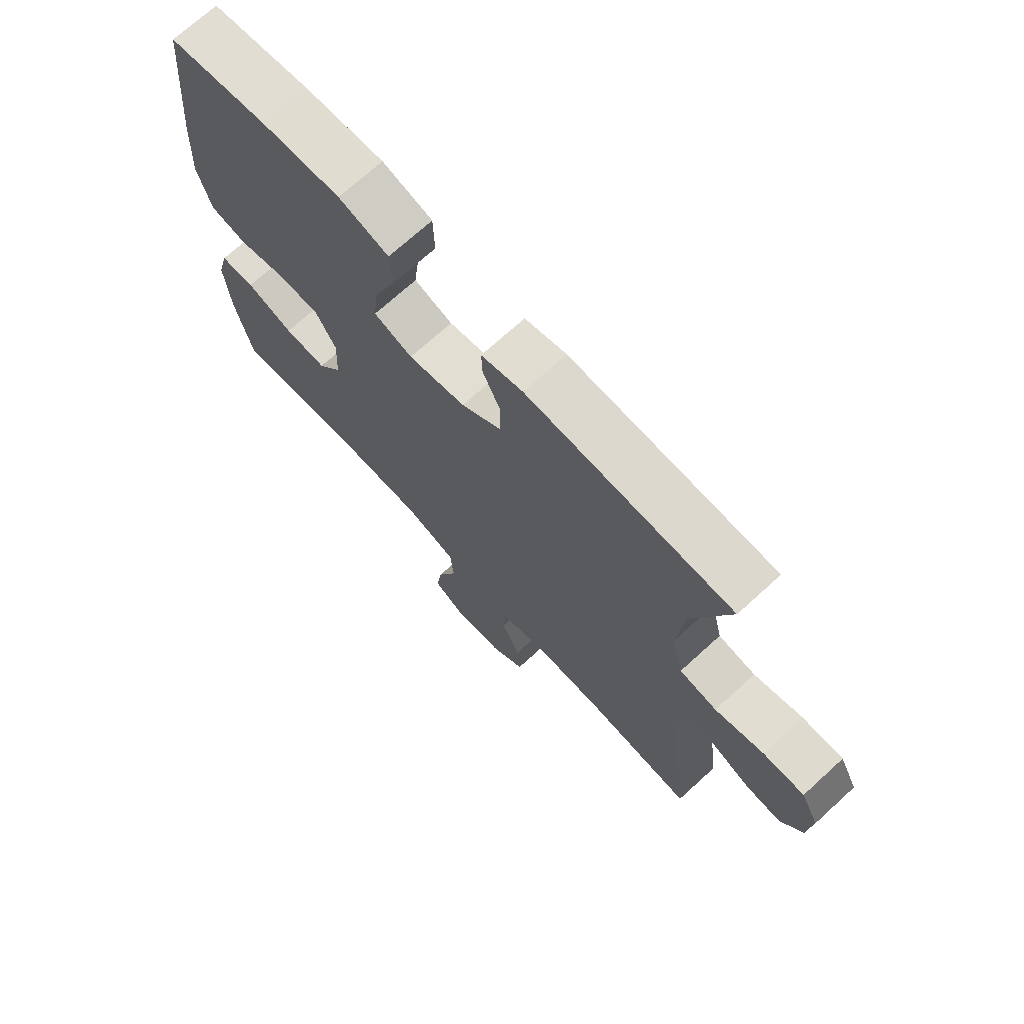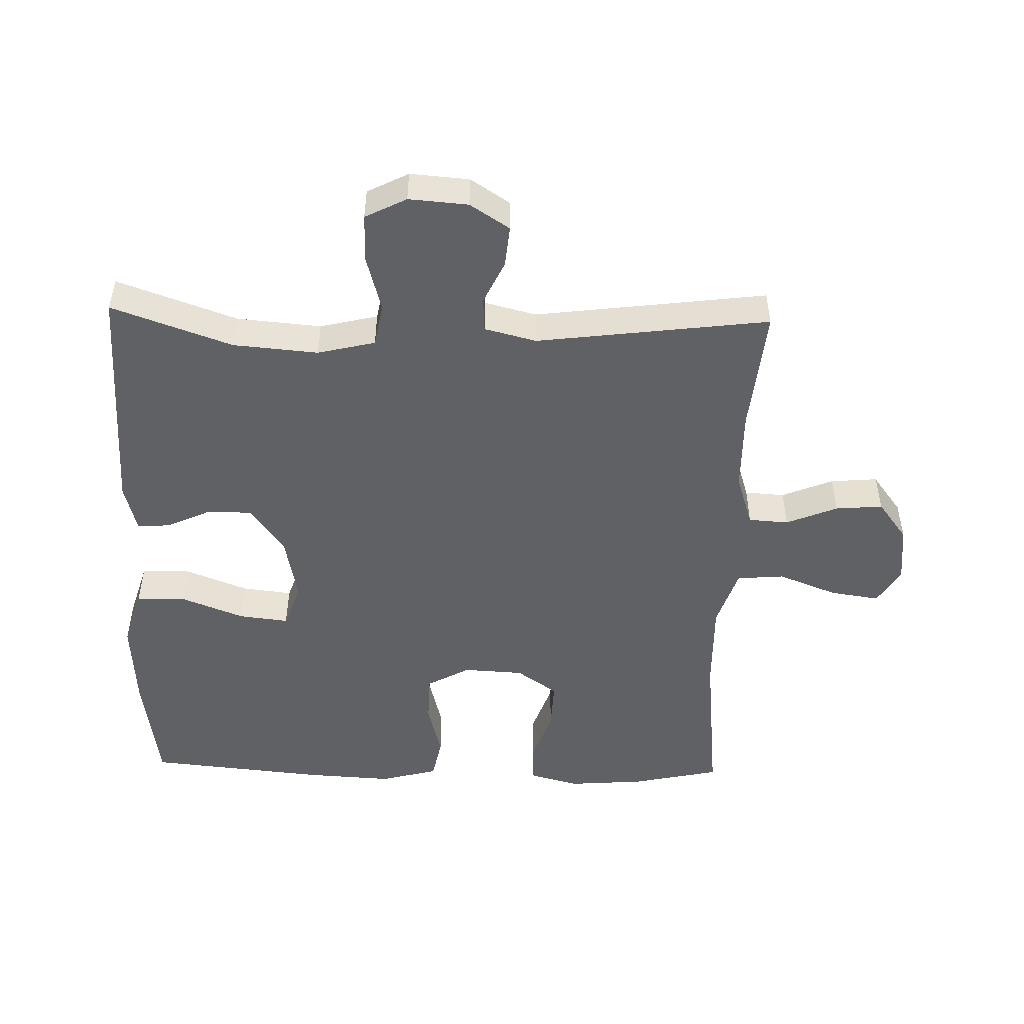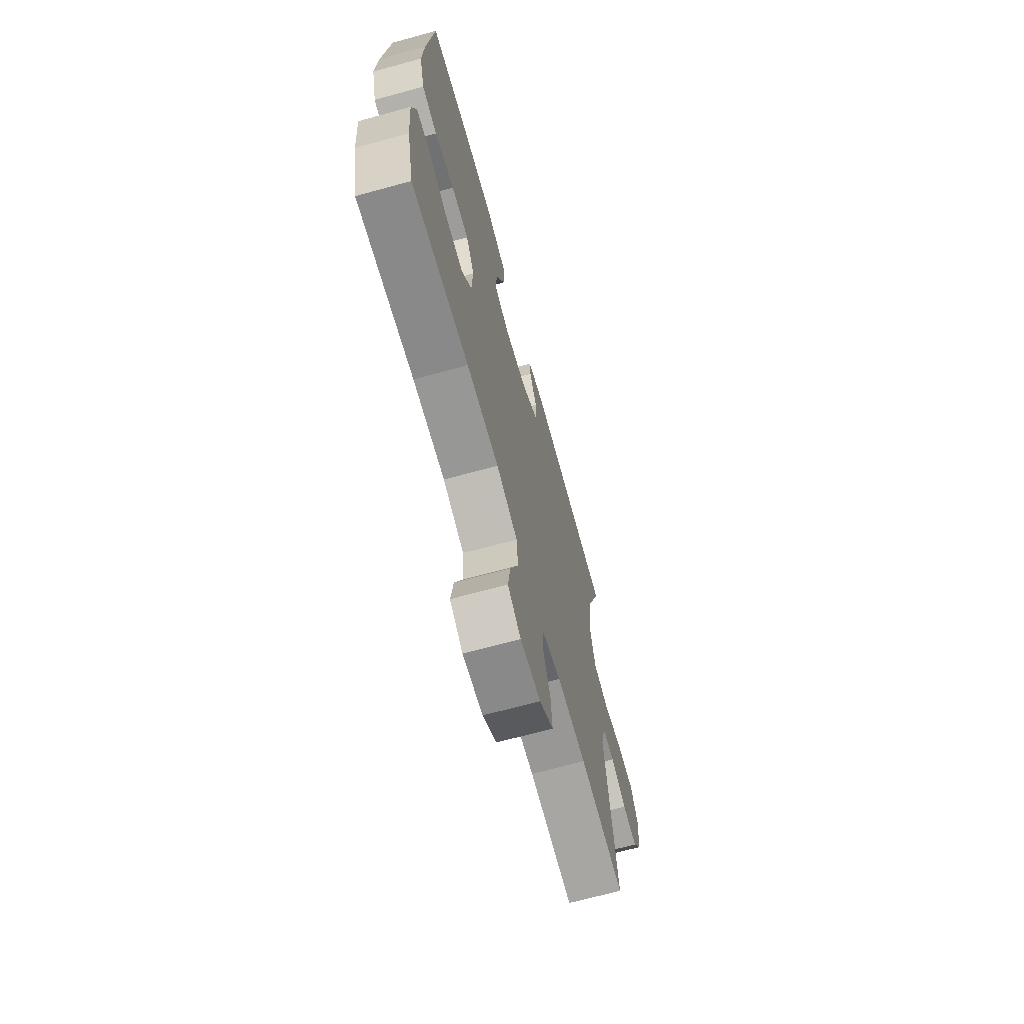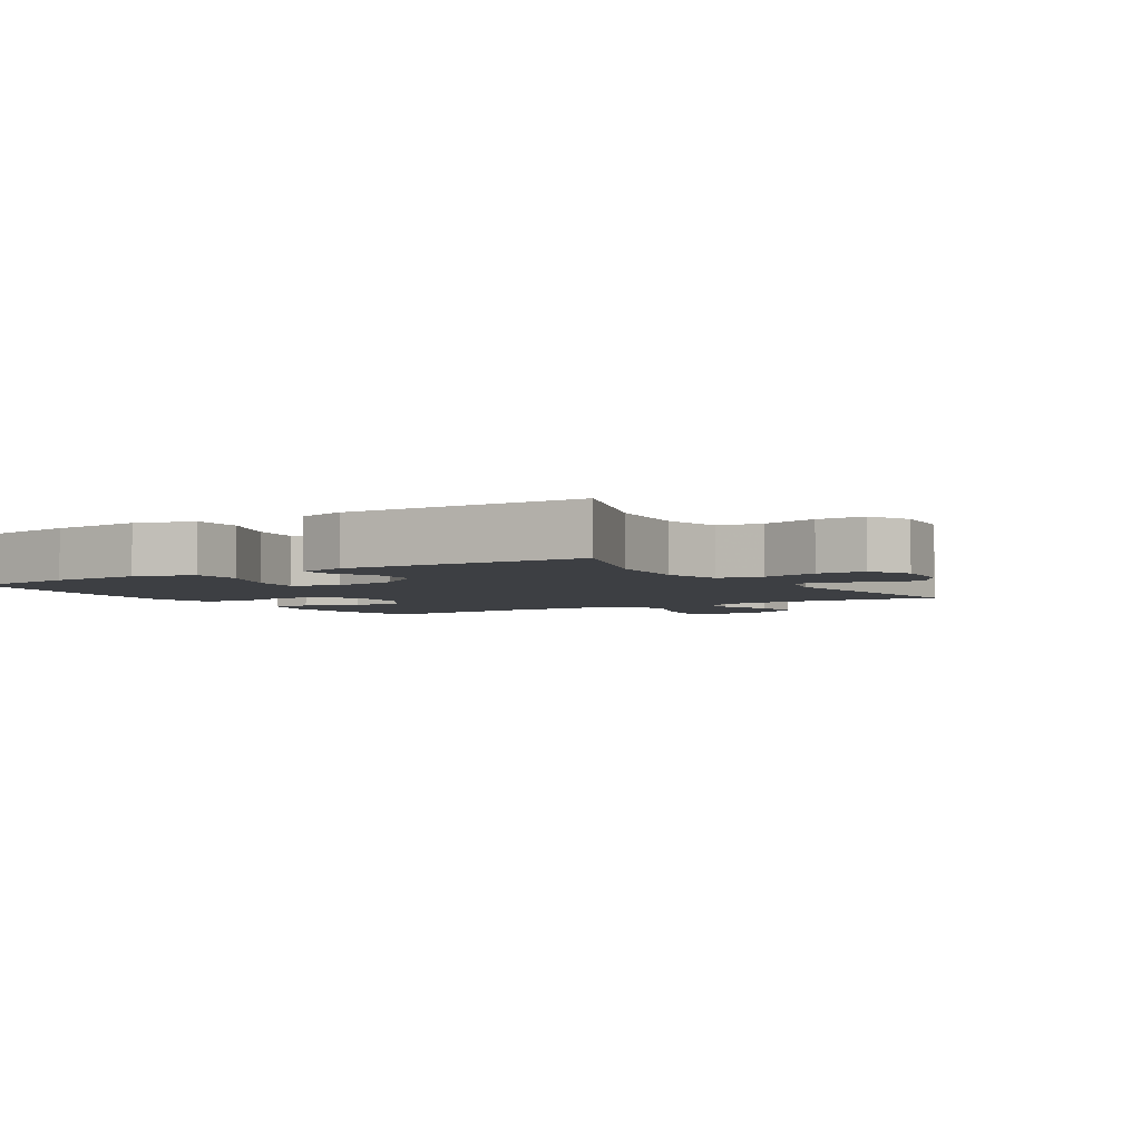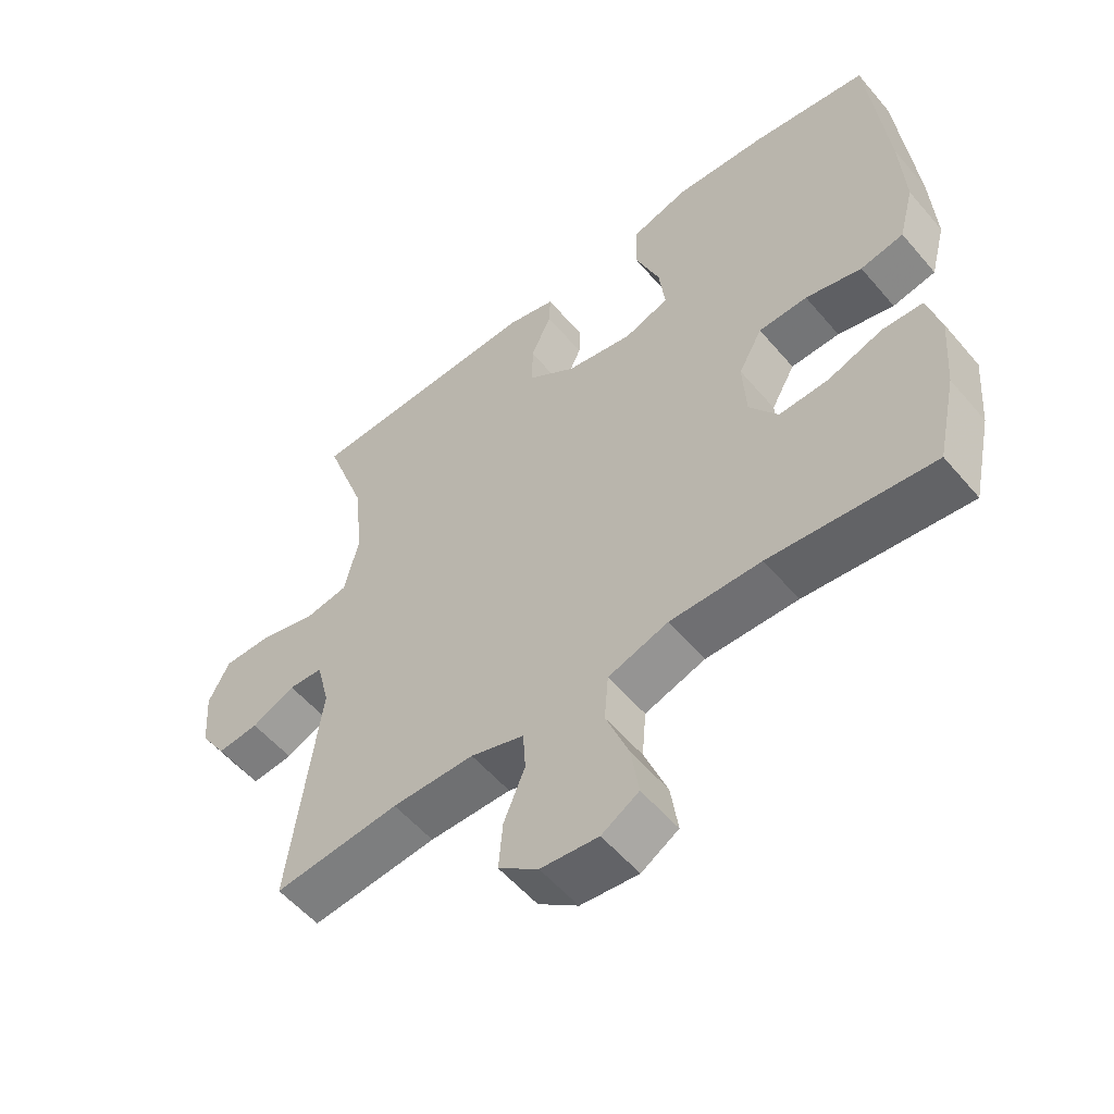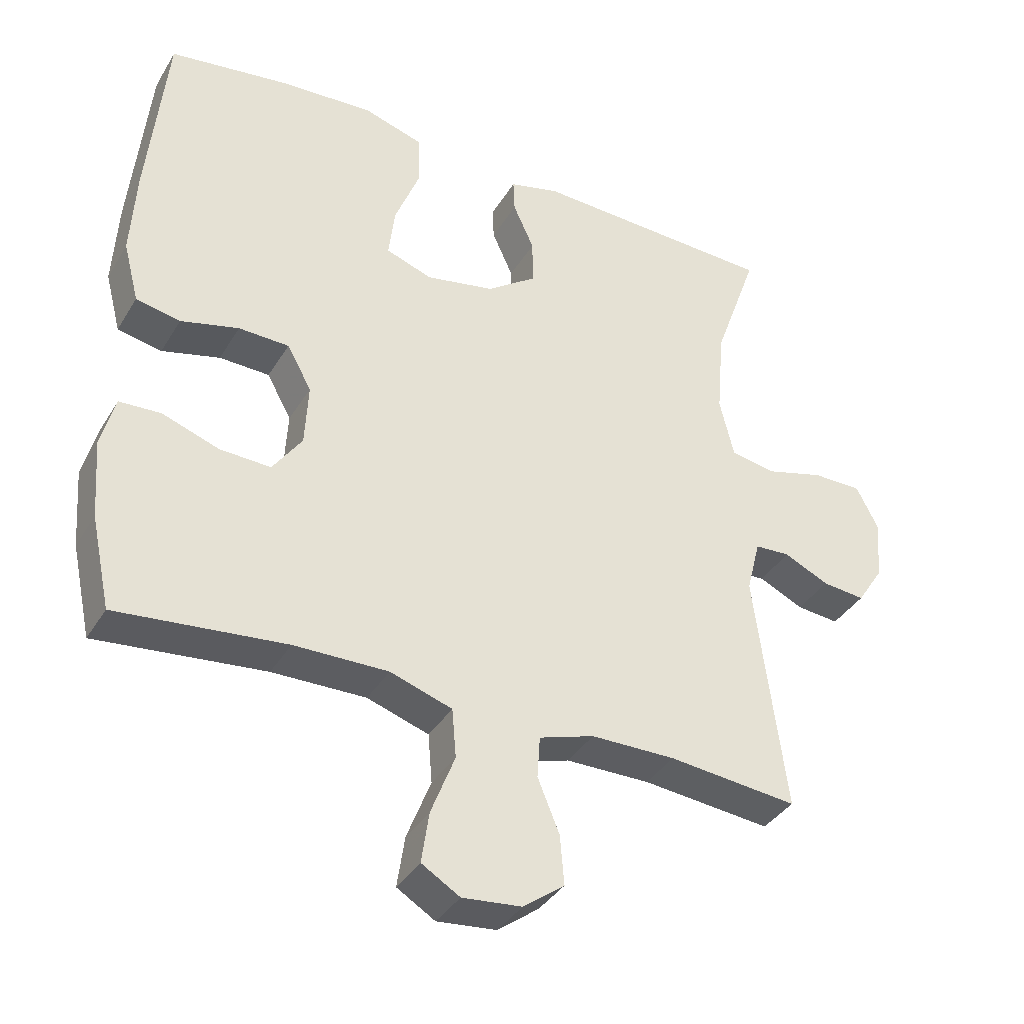
<metadata>
{"format":"obj","ext":"obj","renderer":"f3d","projection":"perspective","resolution":1024,"background":"white","views":[{"elev":71.3,"azim":47.6,"up":"+Z"},{"elev":-49.7,"azim":88.5,"up":"+Y"},{"elev":-68.8,"azim":-74.7,"up":"+Z"},{"elev":-3.8,"azim":32.0,"up":"+Y"},{"elev":-55.3,"azim":-140.4,"up":"+Z"},{"elev":-37.3,"azim":-27.8,"up":"+Z"}]}
</metadata>
<code>
v -0.5 0.07 0.5
v -0.324 0.07 0.526
v -0.186 0.07 0.535
v -0.098 0.07 0.508
v -0.096 0.07 0.432
v -0.133 0.07 0.337
v -0.142 0.07 0.261
v -0.074 0.07 0.237
v 0.027 0.07 0.257
v 0.099 0.07 0.309
v 0.099 0.07 0.377
v 0.068 0.07 0.445
v 0.066 0.07 0.494
v 0.139 0.07 0.513
v 0.5 0.07 0.5
v 0.435 0.07 0.317
v 0.424 0.07 0.188
v 0.445 0.07 0.1
v 0.511 0.07 0.088
v 0.597 0.07 0.112
v 0.67 0.07 0.112
v 0.702 0.07 0.049
v 0.695 0.07 -0.041
v 0.656 0.07 -0.101
v 0.593 0.07 -0.095
v 0.527 0.07 -0.064
v 0.475 0.07 -0.067
v 0.455 0.07 -0.146
v 0.5 0.07 -0.5
v 0.31 0.07 -0.481
v 0.186 0.07 -0.482
v 0.105 0.07 -0.508
v 0.101 0.07 -0.569
v 0.133 0.07 -0.647
v 0.139 0.07 -0.719
v 0.079 0.07 -0.764
v -0.008 0.07 -0.773
v -0.064 0.07 -0.739
v -0.053 0.07 -0.664
v -0.018 0.07 -0.574
v -0.024 0.07 -0.502
v -0.115 0.07 -0.472
v -0.253 0.07 -0.474
v -0.5 0.07 -0.5
v -0.529 0.07 -0.366
v -0.538 0.07 -0.25
v -0.518 0.07 -0.174
v -0.457 0.07 -0.171
v -0.374 0.07 -0.2
v -0.299 0.07 -0.203
v -0.256 0.07 -0.141
v -0.251 0.07 -0.049
v -0.287 0.07 0.016
v -0.361 0.07 0.018
v -0.446 0.07 -0.004
v -0.511 0.07 0.009
v -0.534 0.07 0.097
v -0.527 0.07 0.225
v -0.5 0 0.5
v -0.324 0 0.526
v -0.186 0 0.535
v -0.098 0 0.508
v -0.096 0 0.432
v -0.133 0 0.337
v -0.142 0 0.261
v -0.074 0 0.237
v 0.027 0 0.257
v 0.099 0 0.309
v 0.099 0 0.377
v 0.068 0 0.445
v 0.066 0 0.494
v 0.139 0 0.513
v 0.5 0 0.5
v 0.435 0 0.317
v 0.424 0 0.188
v 0.445 0 0.1
v 0.511 0 0.088
v 0.597 0 0.112
v 0.67 0 0.112
v 0.702 0 0.049
v 0.695 0 -0.041
v 0.656 0 -0.101
v 0.593 0 -0.095
v 0.527 0 -0.064
v 0.475 0 -0.067
v 0.455 0 -0.146
v 0.5 0 -0.5
v 0.31 0 -0.481
v 0.186 0 -0.482
v 0.105 0 -0.508
v 0.101 0 -0.569
v 0.133 0 -0.647
v 0.139 0 -0.719
v 0.079 0 -0.764
v -0.008 0 -0.773
v -0.064 0 -0.739
v -0.053 0 -0.664
v -0.018 0 -0.574
v -0.024 0 -0.502
v -0.115 0 -0.472
v -0.253 0 -0.474
v -0.5 0 -0.5
v -0.529 0 -0.366
v -0.538 0 -0.25
v -0.518 0 -0.174
v -0.457 0 -0.171
v -0.374 0 -0.2
v -0.299 0 -0.203
v -0.256 0 -0.141
v -0.251 0 -0.049
v -0.287 0 0.016
v -0.361 0 0.018
v -0.446 0 -0.004
v -0.511 0 0.009
v -0.534 0 0.097
v -0.527 0 0.225
f 54 55 56 57
f 53 54 57 58
f 46 47 48 49
f 46 49 50
f 43 44 45 46
f 42 43 46 50
f 41 42 50 51
f 37 38 39 40
f 35 36 37 40
f 33 34 35 40
f 32 33 40 41
f 31 32 41 51
f 28 29 30
f 27 28 30 31
f 23 24 25 26
f 23 26 27
f 22 23 27
f 19 20 21 22
f 18 19 22 27
f 17 18 27 31
f 13 14 15 16
f 11 12 13 16
f 10 11 16 17
f 9 10 17 31
f 3 4 5 6
f 3 6 7
f 2 3 7
f 53 58 1 2
f 52 53 2 7
f 51 52 7 8
f 8 9 31 51
f 115 114 113 112
f 116 115 112 111
f 107 106 105 104
f 108 107 104
f 104 103 102 101
f 108 104 101 100
f 109 108 100 99
f 98 97 96 95
f 98 95 94 93
f 98 93 92 91
f 99 98 91 90
f 109 99 90 89
f 88 87 86
f 89 88 86 85
f 84 83 82 81
f 85 84 81
f 85 81 80
f 80 79 78 77
f 85 80 77 76
f 89 85 76 75
f 74 73 72 71
f 74 71 70 69
f 75 74 69 68
f 89 75 68 67
f 64 63 62 61
f 65 64 61
f 65 61 60
f 60 59 116 111
f 65 60 111 110
f 66 65 110 109
f 109 89 67 66
f 1 59 60 2
f 2 60 61 3
f 3 61 62 4
f 4 62 63 5
f 5 63 64 6
f 6 64 65 7
f 7 65 66 8
f 8 66 67 9
f 9 67 68 10
f 10 68 69 11
f 11 69 70 12
f 12 70 71 13
f 13 71 72 14
f 14 72 73 15
f 15 73 74 16
f 16 74 75 17
f 17 75 76 18
f 18 76 77 19
f 19 77 78 20
f 20 78 79 21
f 21 79 80 22
f 22 80 81 23
f 23 81 82 24
f 24 82 83 25
f 25 83 84 26
f 26 84 85 27
f 27 85 86 28
f 28 86 87 29
f 29 87 88 30
f 30 88 89 31
f 31 89 90 32
f 32 90 91 33
f 33 91 92 34
f 34 92 93 35
f 35 93 94 36
f 36 94 95 37
f 37 95 96 38
f 38 96 97 39
f 39 97 98 40
f 40 98 99 41
f 41 99 100 42
f 42 100 101 43
f 43 101 102 44
f 44 102 103 45
f 45 103 104 46
f 46 104 105 47
f 47 105 106 48
f 48 106 107 49
f 49 107 108 50
f 50 108 109 51
f 51 109 110 52
f 52 110 111 53
f 53 111 112 54
f 54 112 113 55
f 55 113 114 56
f 56 114 115 57
f 57 115 116 58
f 58 116 59 1

</code>
